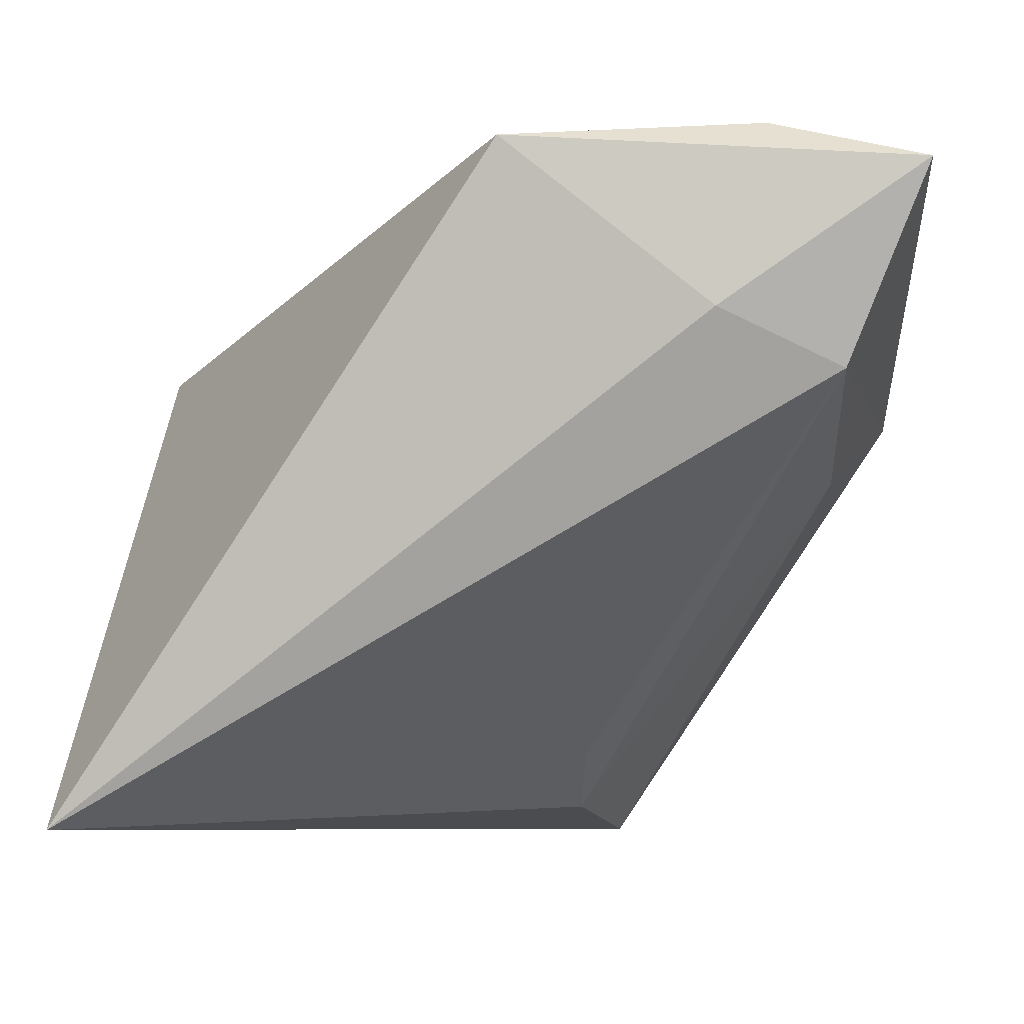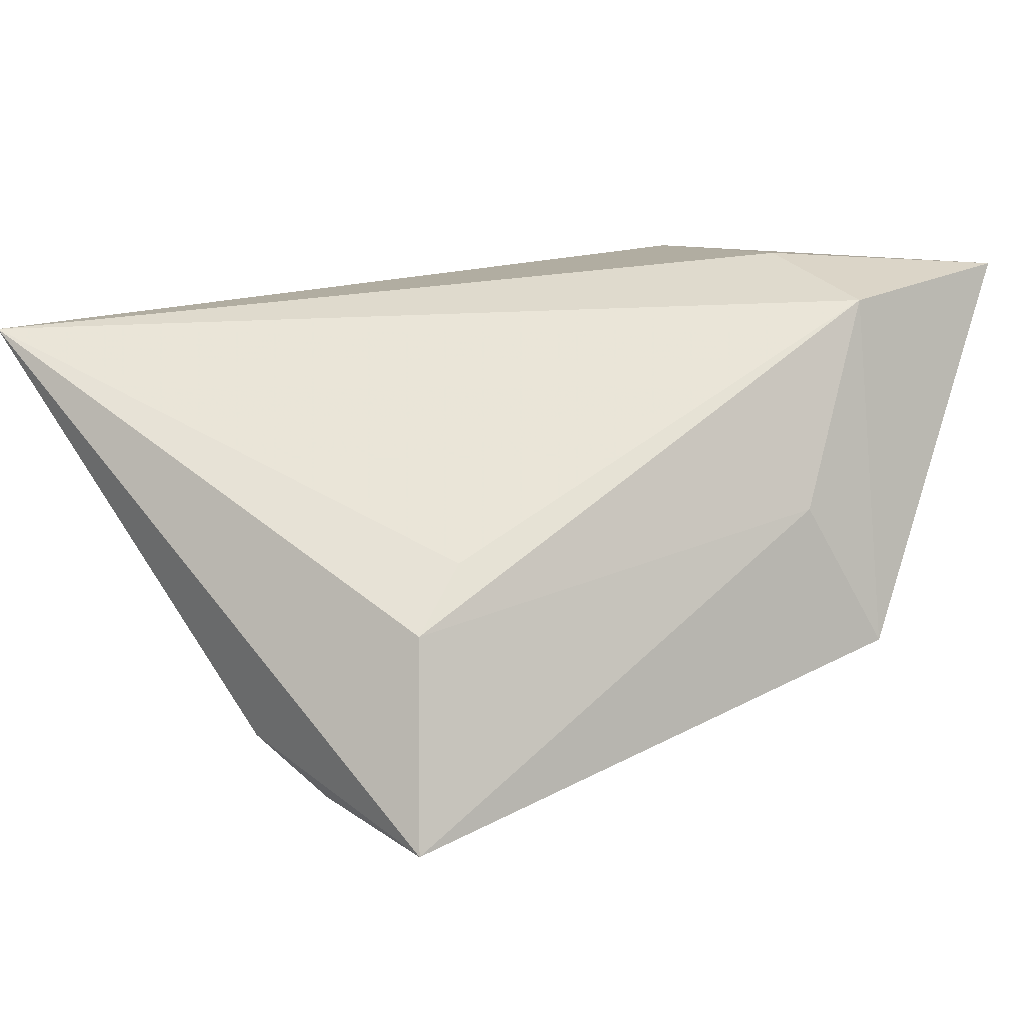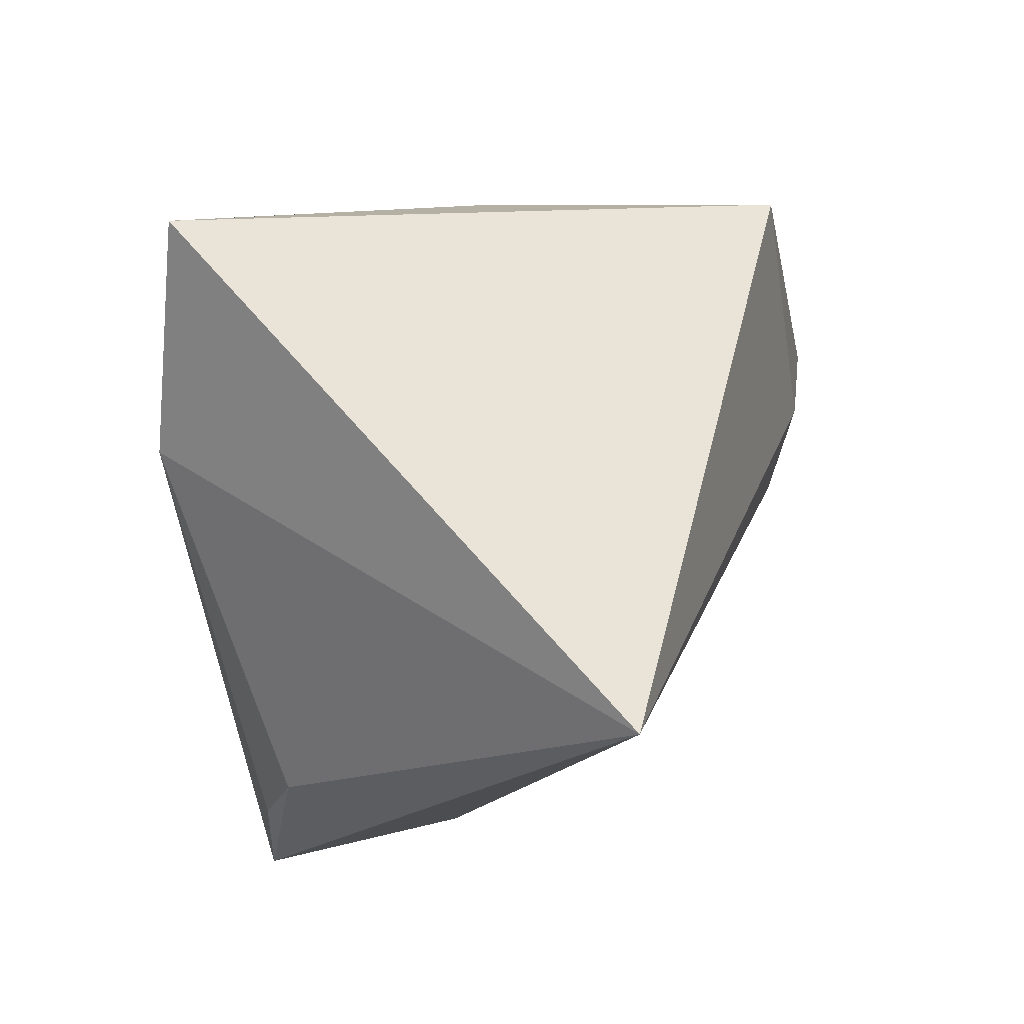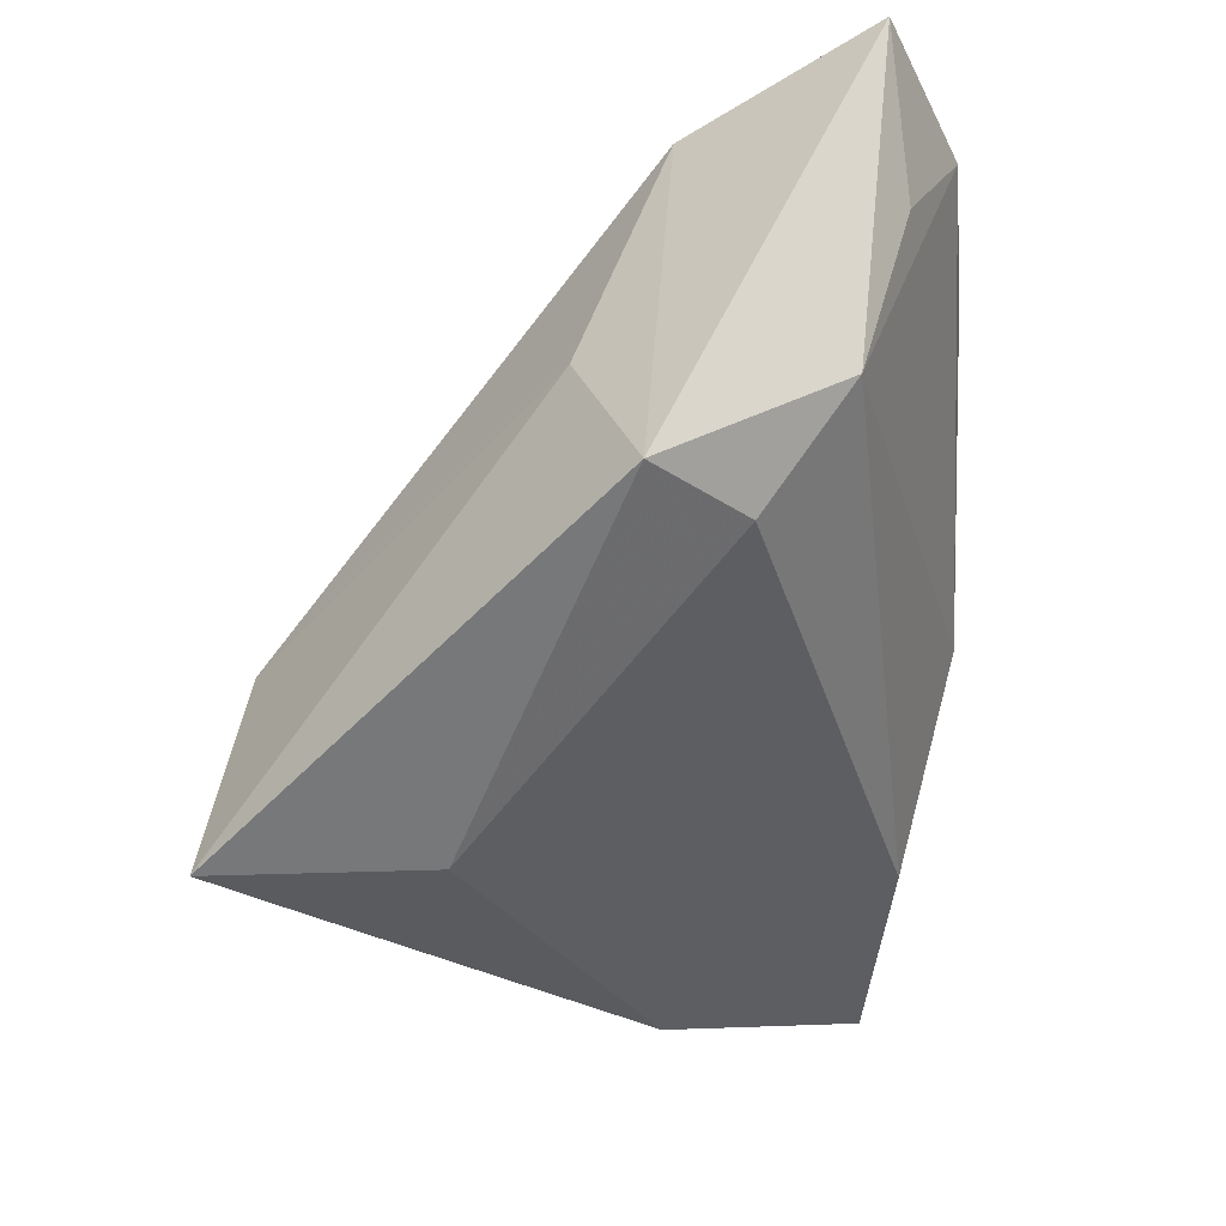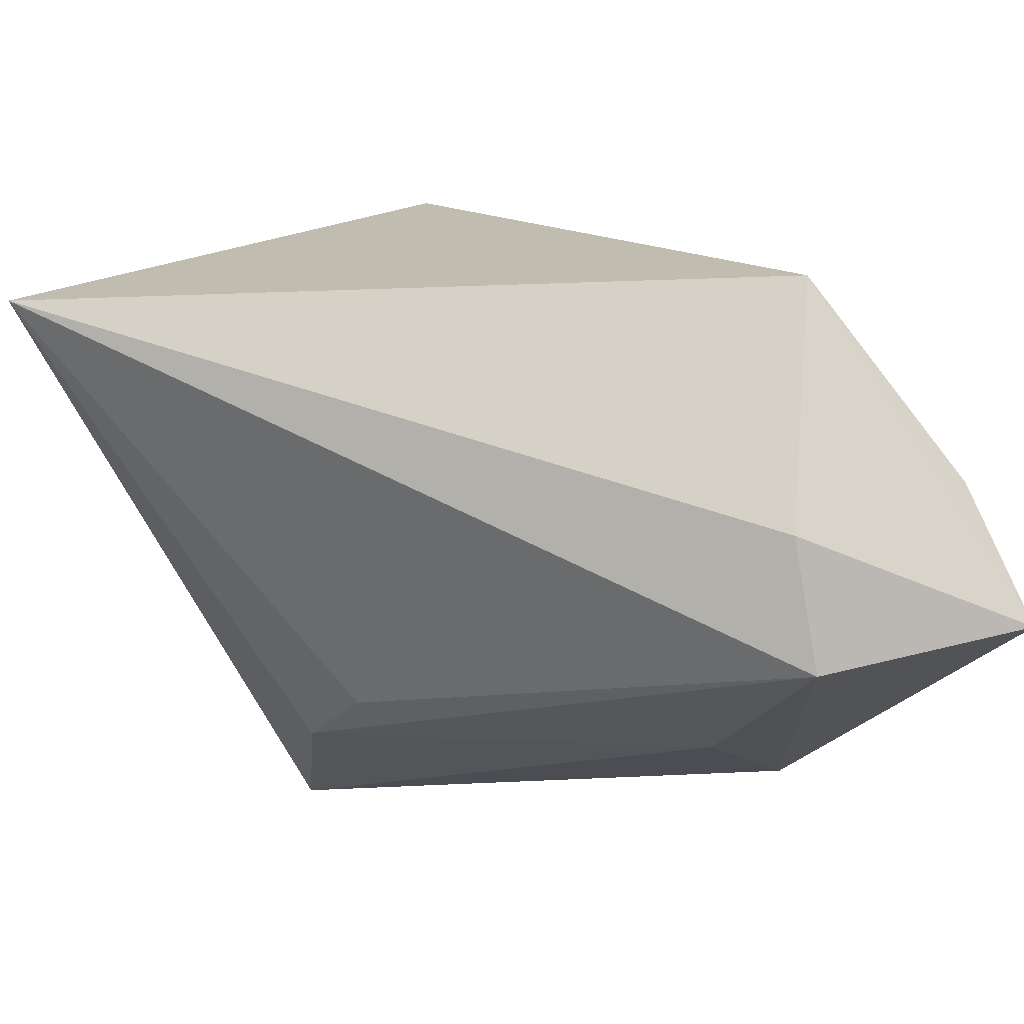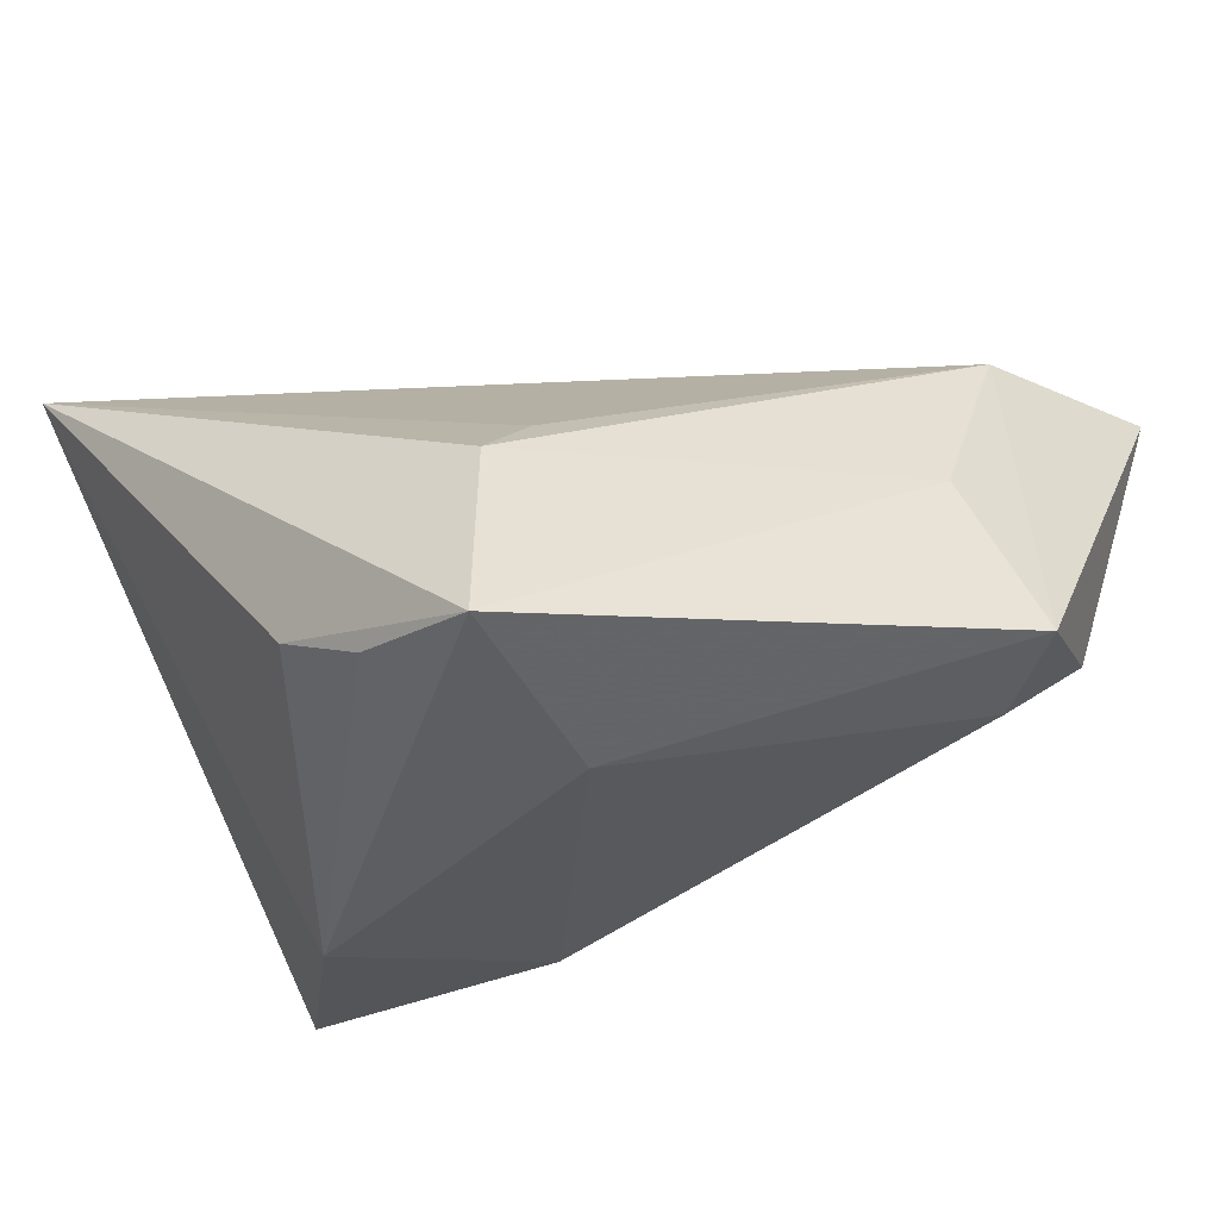
<metadata>
{"format":"obj","ext":"obj","renderer":"f3d","projection":"perspective","resolution":1024,"background":"white","views":[{"elev":-4.3,"azim":8.5,"up":"+Y"},{"elev":8.5,"azim":27.9,"up":"+Z"},{"elev":-16.1,"azim":-77.3,"up":"+Y"},{"elev":-33.2,"azim":100.0,"up":"+Z"},{"elev":75.7,"azim":55.2,"up":"+Z"},{"elev":-39.2,"azim":30.7,"up":"+Z"}]}
</metadata>
<code>
v -0.01224 -0.03609 -0.02214
v 0.01109 -0.03033 -0.001278
v 0.0341 0.03794 0.02699
v 0.05143 0.03304 0.03032
v -0.03074 -0.002062 -0.03174
v -0.0106 0.03265 -0.0001644
v 0.01204 -0.04091 -0.03174
v 0.04025 0.00115 0.002679
v 0.04233 0.02788 -0.003717
v 0.009757 -0.03682 -0.008469
v 0.03706 0.01739 -0.01464
v -0.01952 0.02482 -0.02165
v 0.02875 0.01755 0.0317
v 0.04216 0.03329 0.0149
v 0.009071 -0.0162 -0.03174
v 0.04221 0.0114 0.02651
v -0.002238 -0.03705 -0.02787
v 0.005555 0.03653 0.03186
v -0.04651 0.01788 -0.02551
v -0.04651 -0.0382 0.02324
v 0.04645 0.008966 -0.01361
f 19 20 18
f 1 7 20
f 4 18 13
f 13 18 20
f 13 16 4
f 20 16 13
f 4 16 21
f 15 21 7
f 11 21 15
f 20 7 10
f 7 1 17
f 7 21 8
f 8 21 16
f 8 10 7
f 16 10 8
f 11 15 12
f 2 16 20
f 20 10 2
f 2 10 16
f 19 12 5
f 5 12 15
f 5 15 7
f 7 17 5
f 5 17 1
f 5 20 19
f 5 1 20
f 11 12 9
f 9 21 11
f 4 21 9
f 9 14 4
f 3 18 4
f 4 14 3
f 14 9 3
f 18 3 6
f 19 18 6
f 6 12 19
f 6 9 12
f 6 3 9

</code>
